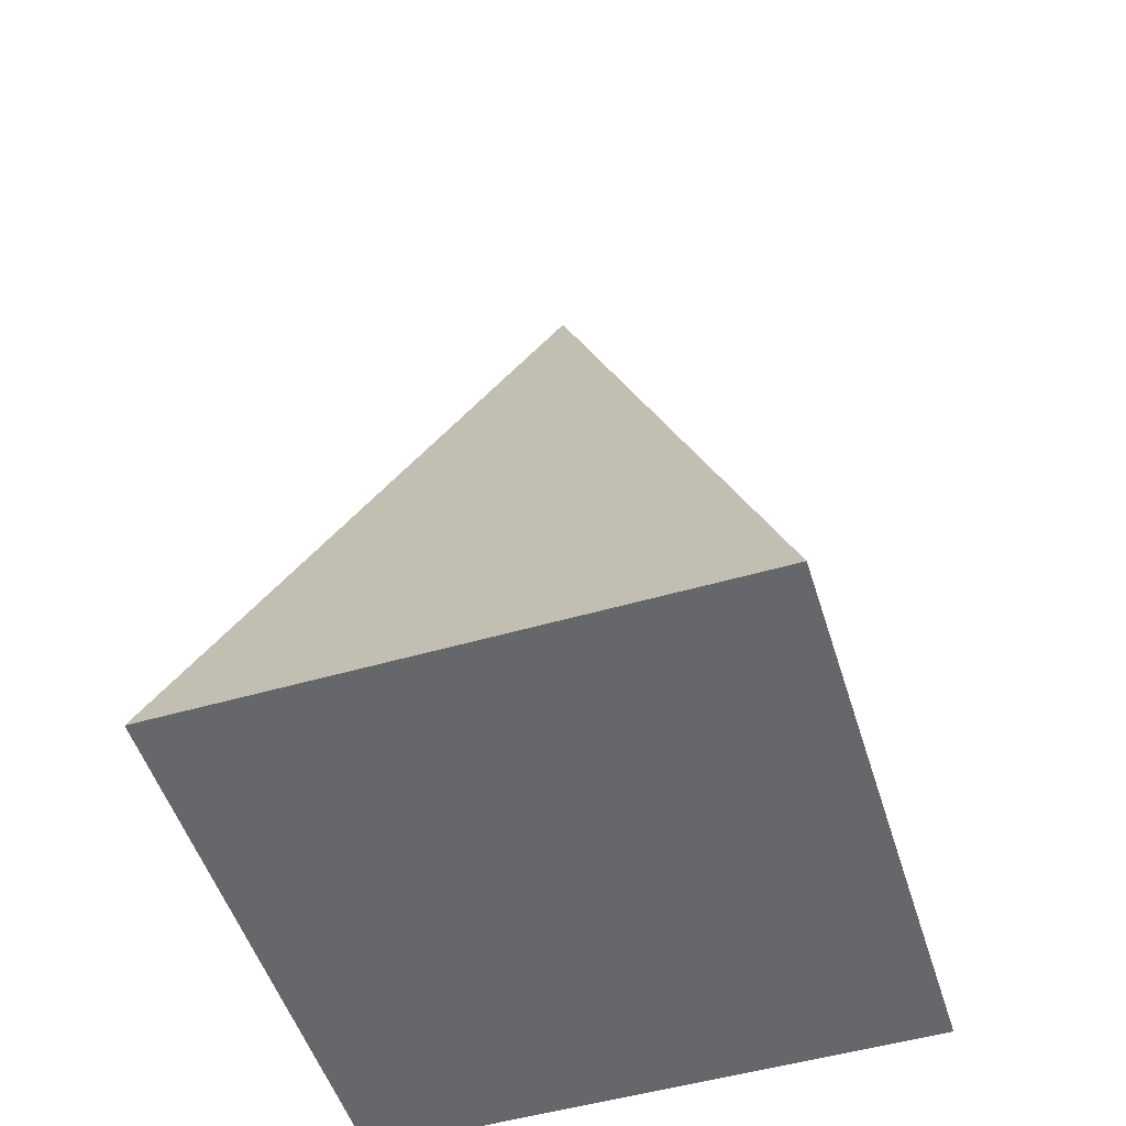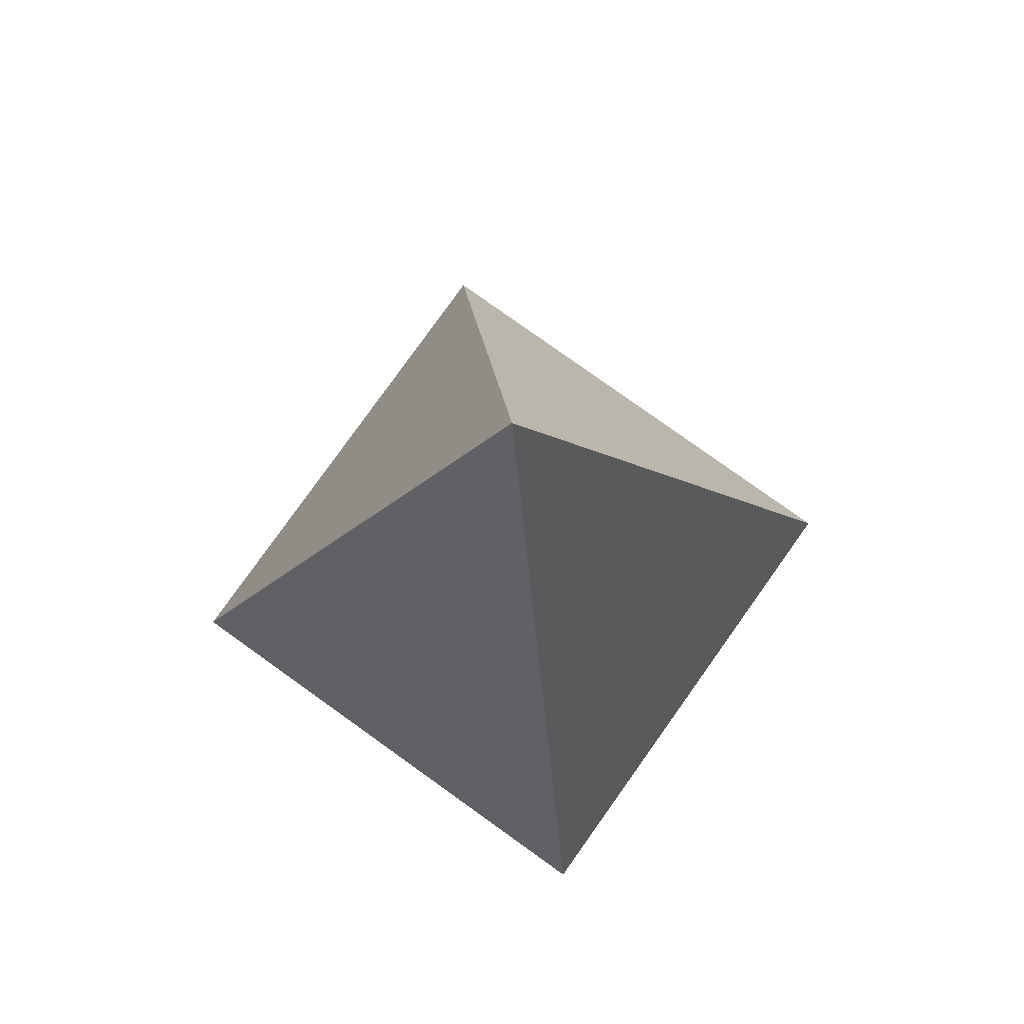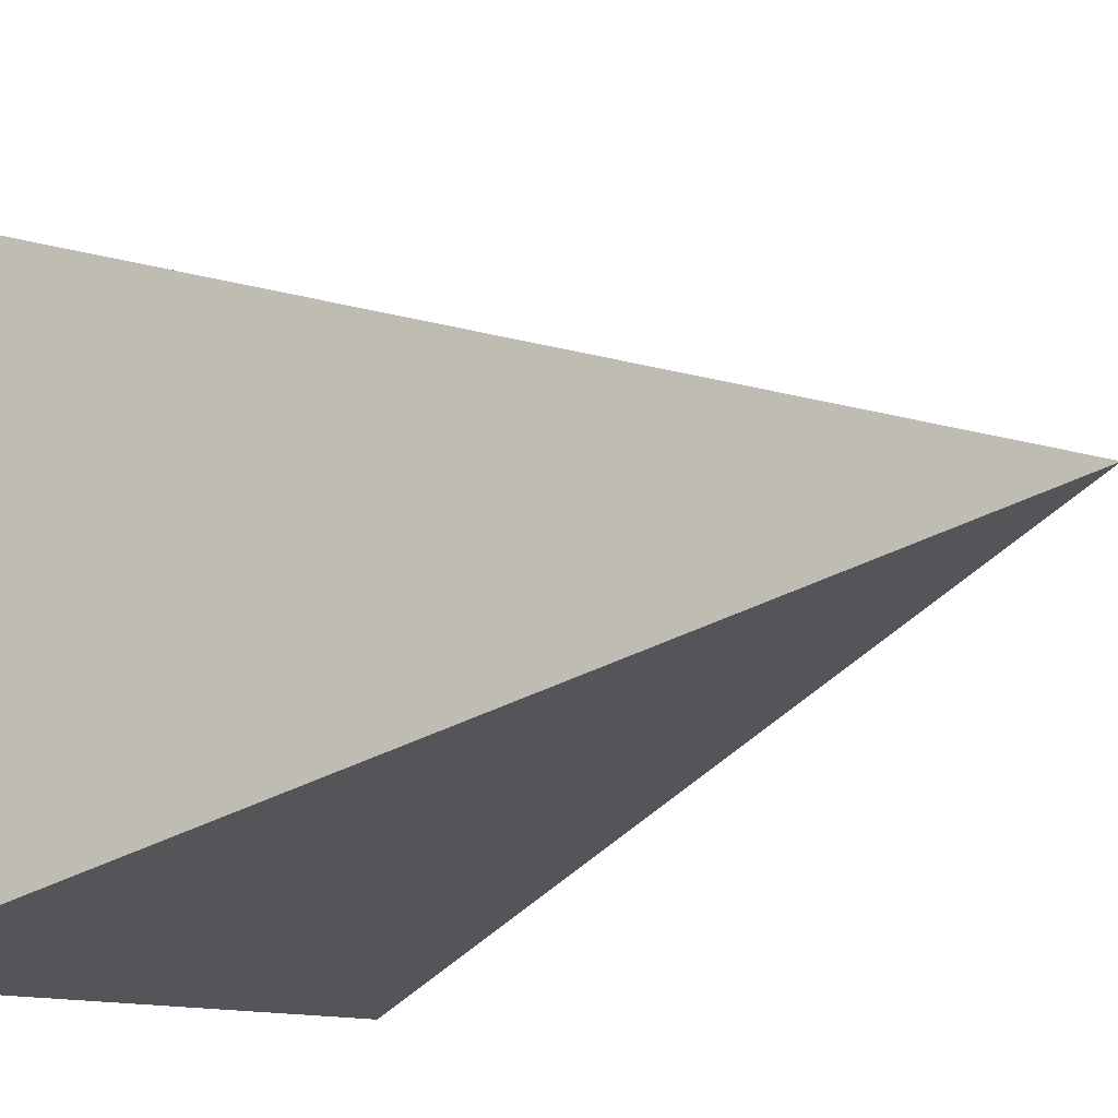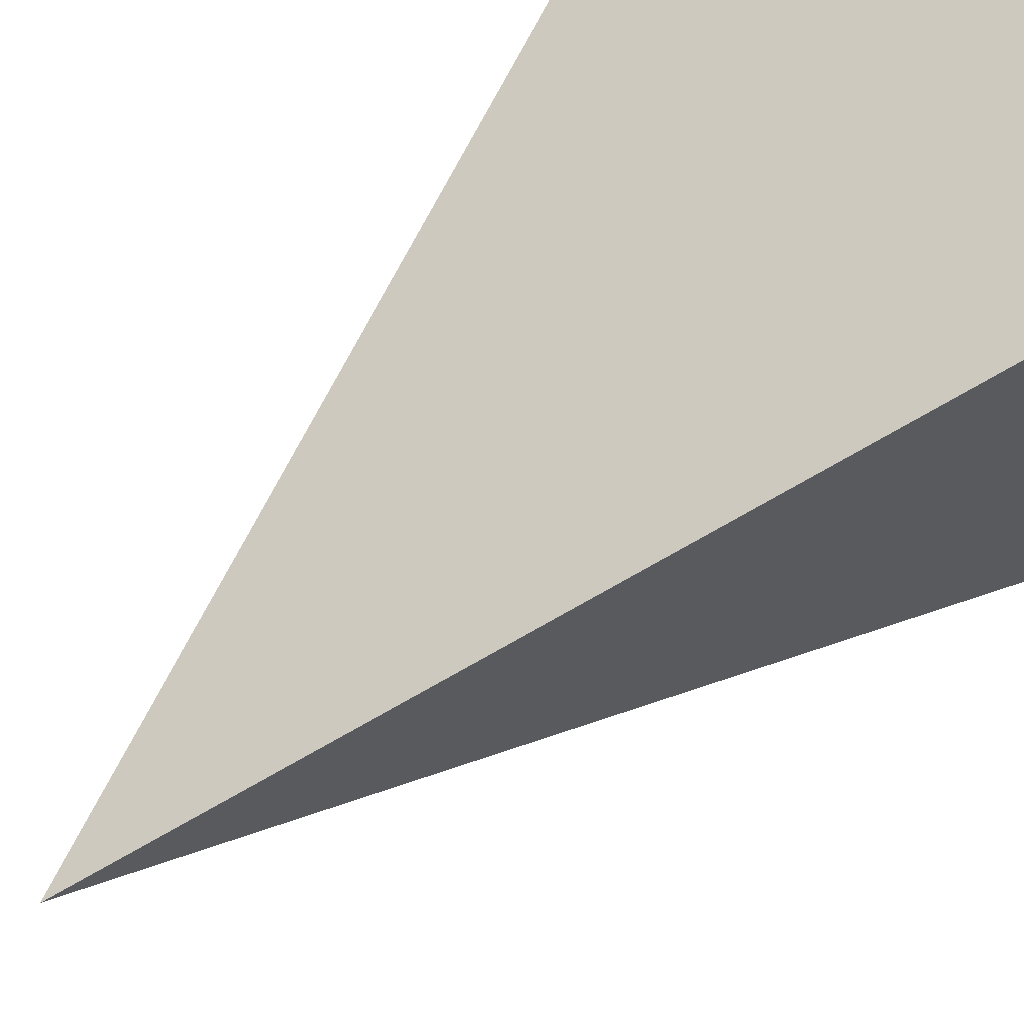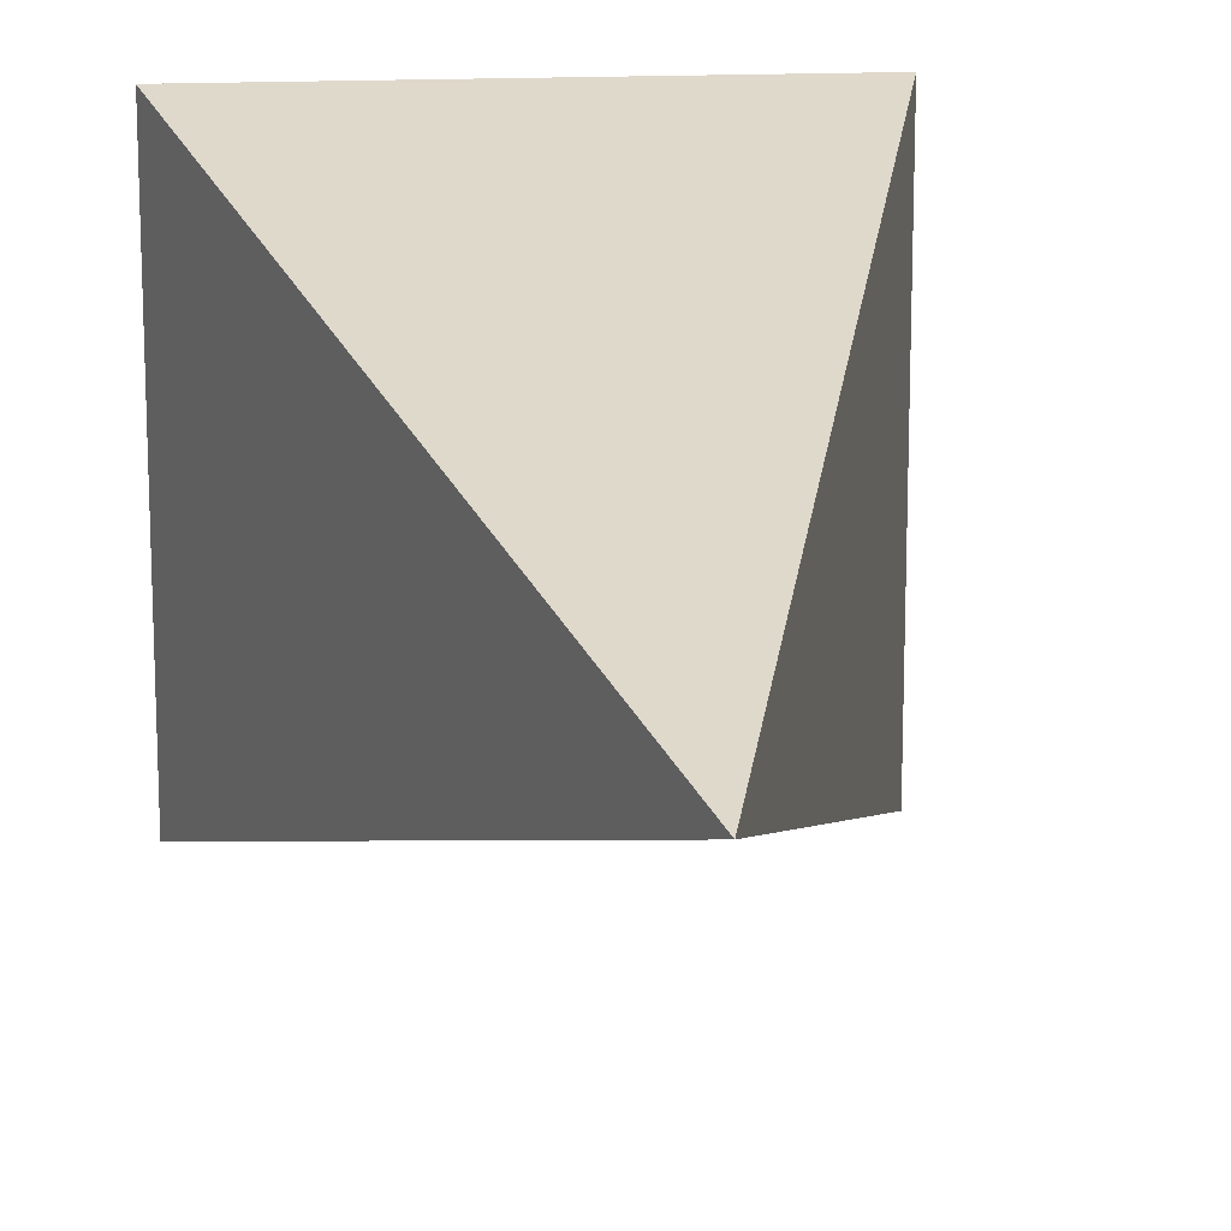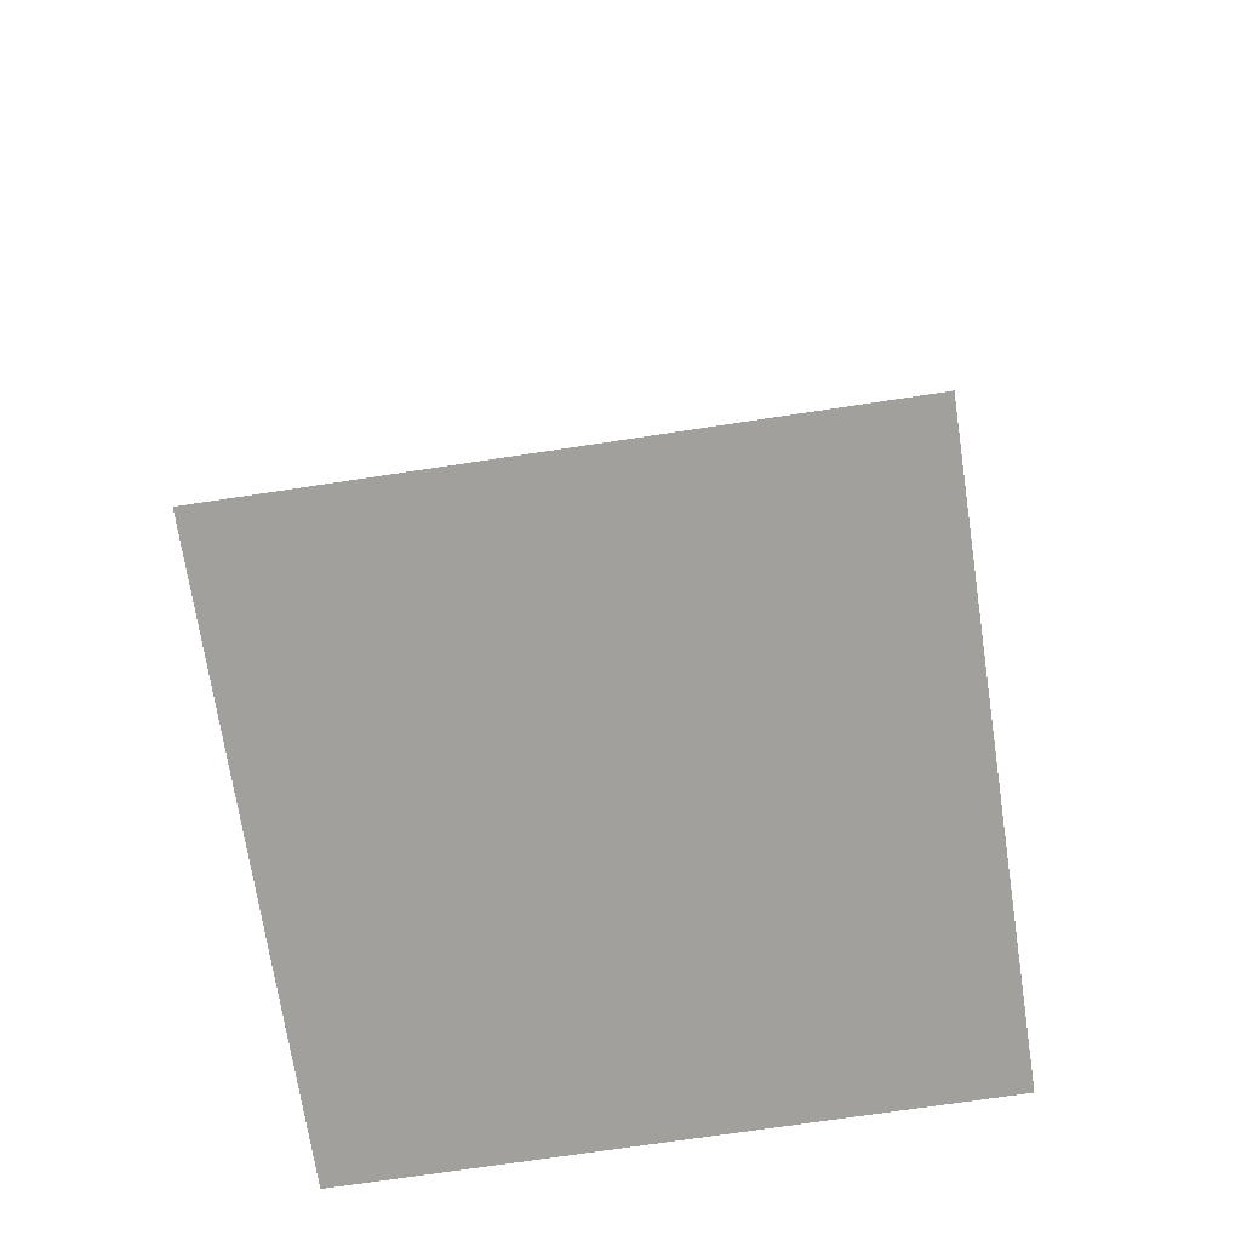
<metadata>
{"format":"obj","ext":"obj","renderer":"f3d","projection":"perspective","resolution":1024,"background":"white","views":[{"elev":-52.1,"azim":-162.7,"up":"+Z"},{"elev":79.8,"azim":125.5,"up":"+Z"},{"elev":-11.2,"azim":-48.2,"up":"+Y"},{"elev":66.0,"azim":47.8,"up":"+Y"},{"elev":14.7,"azim":-7.7,"up":"+Y"},{"elev":-71.6,"azim":-171.3,"up":"+Z"}]}
</metadata>
<code>
v  0  0  0
v  1  0  0
v  1  1  0
v  0  1  0
v  0.5  0.5  1.6
f 4 1 2
f 3 4 2
f 5 2 1
f 4 5 1
f 3 5 4
f 5 3 2

</code>
